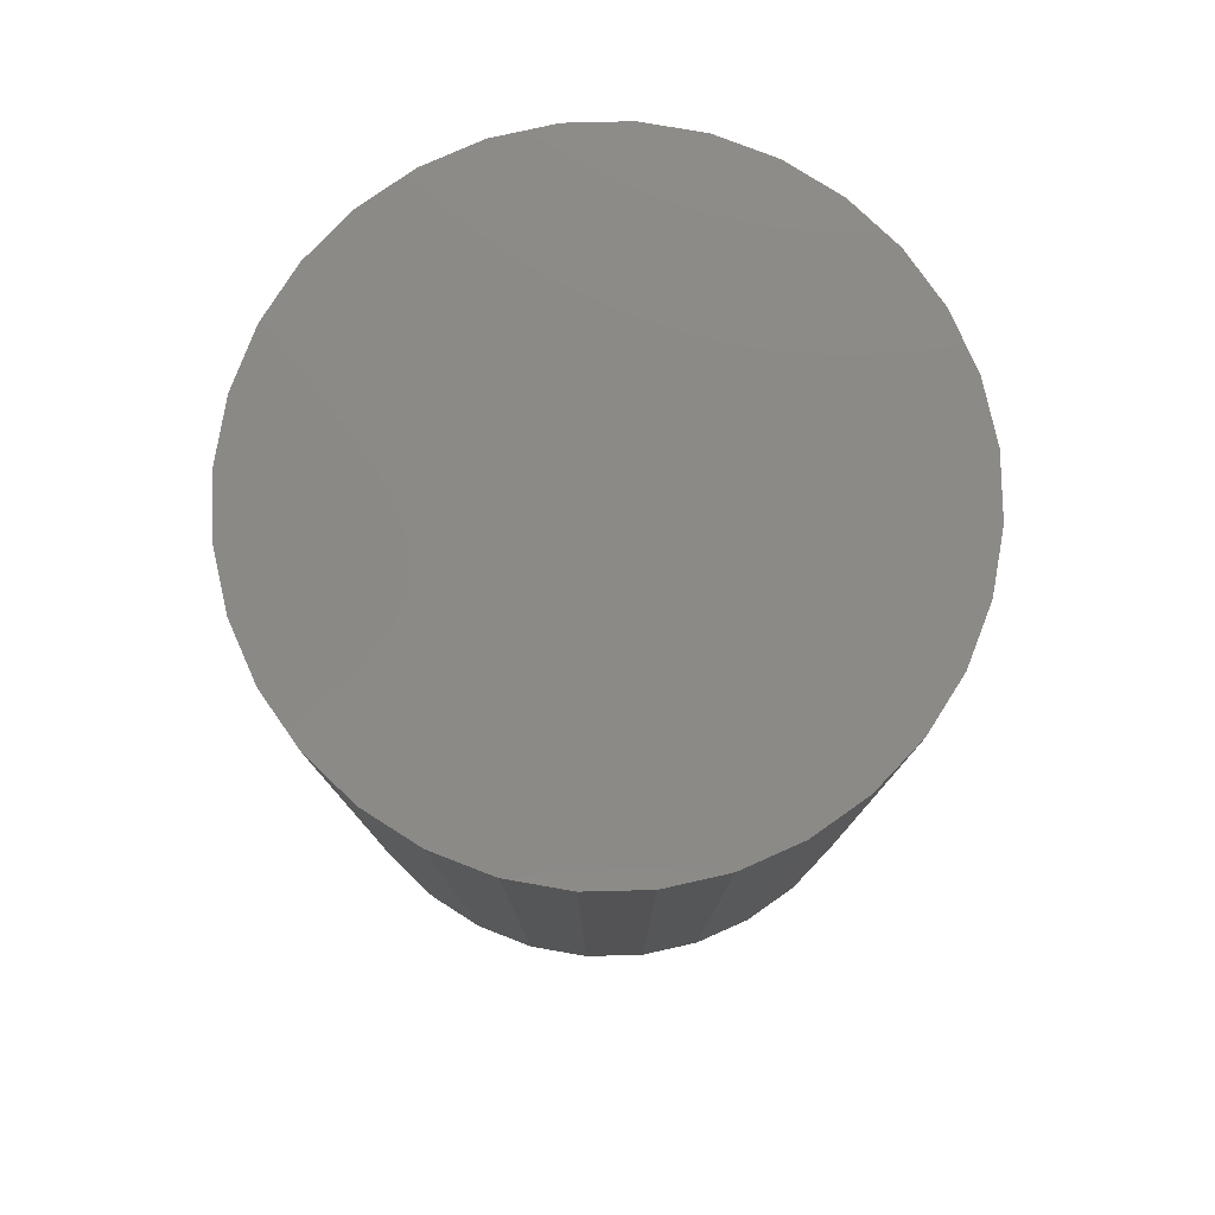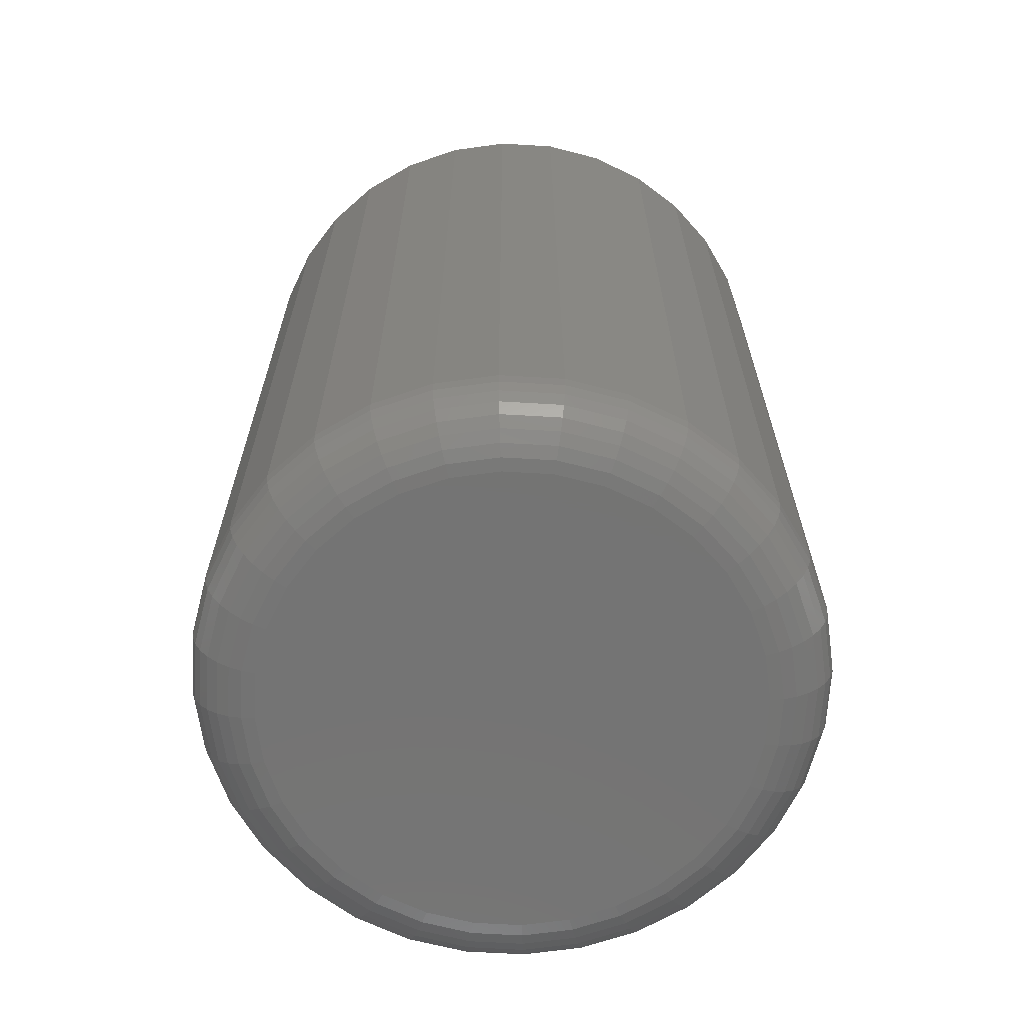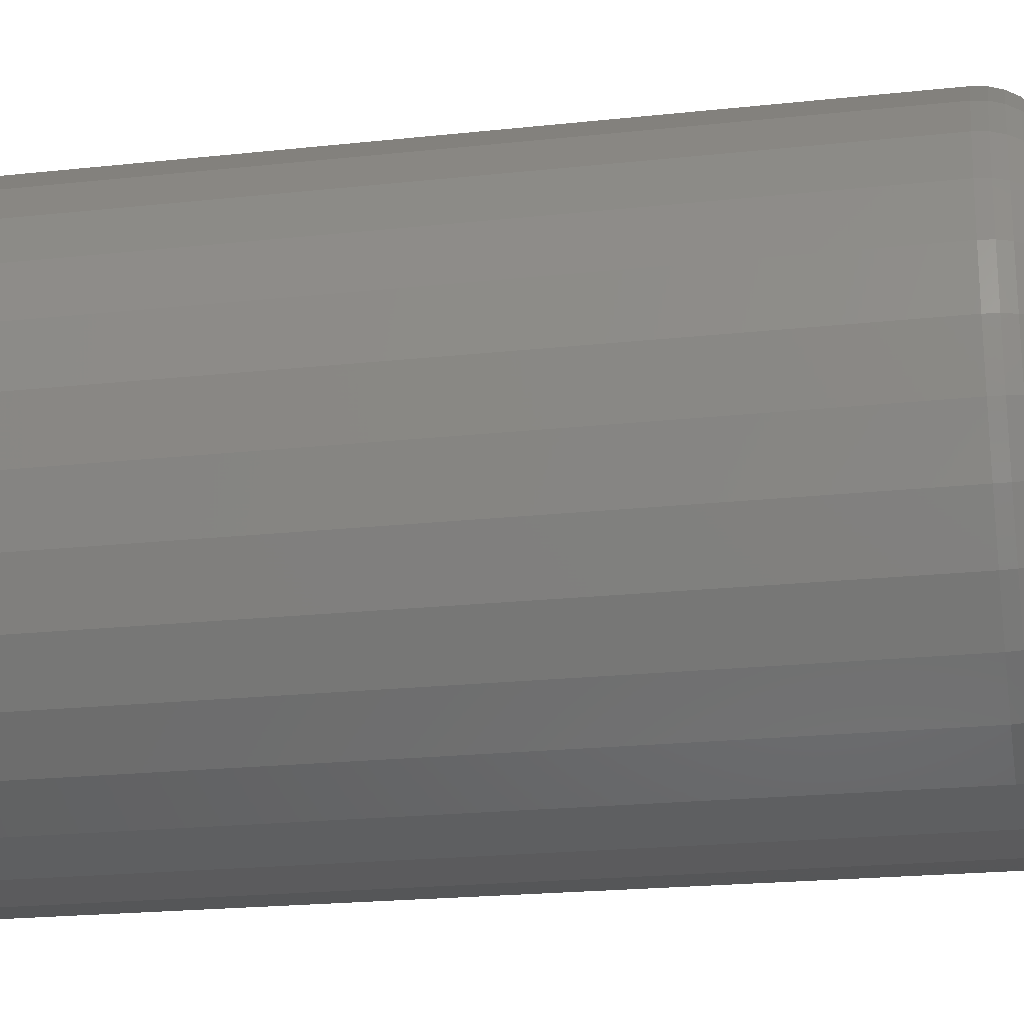
<metadata>
{"format":"stl","ext":"stl","renderer":"f3d","projection":"perspective","resolution":1024,"background":"white","views":[{"elev":79.0,"azim":150.5,"up":"+Z"},{"elev":-66.2,"azim":126.0,"up":"+Z"},{"elev":-21.5,"azim":100.8,"up":"+Y"}]}
</metadata>
<code>
# stl→obj: 320 verts, 636 faces
v 0.002632 0.1979 0
v 0.04125 0.1941 0
v -0.03599 0.1941 0
v -0.07312 0.1829 0
v 0.07838 0.1829 0
v 0.04125 -0.1941 0
v -0.03599 -0.1941 0
v 0.07838 -0.1829 0
v 0.002632 -0.1979 0
v -0.07312 -0.1829 0
v -0.1073 -0.1646 0
v 0.1126 -0.1646 0
v -0.1373 -0.14 0
v 0.1426 -0.14 0
v -0.162 -0.11 0
v 0.1672 -0.11 0
v -0.1802 -0.07575 0
v 0.1855 -0.07575 0
v -0.1915 -0.03862 0
v 0.1968 -0.03862 0
v -0.1953 -8.115e-17 0
v 0.2006 -6.597e-17 0
v -0.1915 0.03862 0
v 0.1968 0.03862 0
v -0.1802 0.07575 0
v 0.1855 0.07575 0
v -0.162 0.11 0
v 0.1672 0.11 0
v -0.1373 0.14 0
v 0.1426 0.14 0
v -0.1073 0.1646 0
v 0.1126 0.1646 0
v 0.2553 -2.863e-16 0.05469
v 0.2553 0 0.75
v 0.2504 -0.04929 0.05469
v 0.2504 -0.04929 0.75
v 0.236 -0.09668 0.05469
v 0.236 -0.09668 0.75
v 0.2127 -0.1404 0.05469
v 0.2127 -0.1404 0.75
v 0.1813 -0.1786 0.05469
v 0.1813 -0.1786 0.75
v 0.143 -0.2101 0.05469
v 0.143 -0.2101 0.75
v 0.09931 -0.2334 0.05469
v 0.09931 -0.2334 0.75
v 0.05192 -0.2478 0.05469
v 0.05192 -0.2478 0.75
v 0.002632 -0.2526 0.05469
v 0.002632 -0.2526 0.75
v -0.04665 -0.2478 0.05469
v -0.04665 -0.2478 0.75
v -0.09405 -0.2334 0.05469
v -0.09405 -0.2334 0.75
v -0.1377 -0.2101 0.05469
v -0.1377 -0.2101 0.75
v -0.176 -0.1786 0.05469
v -0.176 -0.1786 0.75
v -0.2074 -0.1404 0.05469
v -0.2074 -0.1404 0.75
v -0.2308 -0.09668 0.05469
v -0.2308 -0.09668 0.75
v -0.2451 -0.04929 0.05469
v -0.2451 -0.04929 0.75
v -0.25 3.094e-17 0.05469
v -0.25 3.094e-17 0.75
v -0.2451 0.04929 0.05469
v -0.2451 0.04929 0.75
v -0.2308 0.09668 0.05469
v -0.2308 0.09668 0.75
v -0.2074 0.1404 0.05469
v -0.2074 0.1404 0.75
v -0.176 0.1786 0.05469
v -0.176 0.1786 0.75
v -0.1377 0.2101 0.05469
v -0.1377 0.2101 0.75
v -0.09405 0.2334 0.05469
v -0.09405 0.2334 0.75
v -0.04665 0.2478 0.05469
v -0.04665 0.2478 0.75
v 0.002632 0.2526 0.05469
v 0.002632 0.2526 0.75
v 0.05192 0.2478 0.05469
v 0.05192 0.2478 0.75
v 0.09931 0.2334 0.05469
v 0.09931 0.2334 0.75
v 0.143 0.2101 0.05469
v 0.143 0.2101 0.75
v 0.1813 0.1786 0.05469
v 0.1813 0.1786 0.75
v 0.2127 0.1404 0.05469
v 0.2127 0.1404 0.75
v 0.236 0.09668 0.05469
v 0.236 0.09668 0.75
v 0.2504 0.04929 0.05469
v 0.2504 0.04929 0.75
v -0.2489 -1.249e-16 0.04402
v -0.2441 0.04908 0.04402
v -0.2458 -1.11e-16 0.03376
v -0.2411 0.04847 0.03376
v -0.2408 -1.249e-16 0.0243
v -0.2361 0.04749 0.0243
v -0.234 -1.11e-16 0.01602
v -0.2294 0.04616 0.01602
v -0.2257 -1.11e-16 0.009217
v -0.2213 0.04454 0.009217
v -0.2162 -9.714e-17 0.004163
v -0.212 0.0427 0.004163
v -0.206 -8.327e-17 0.001051
v -0.202 0.0407 0.001051
v 0.2494 0.04908 0.04402
v 0.2542 -2.637e-16 0.04402
v 0.2463 0.04847 0.03376
v 0.2511 -2.637e-16 0.03376
v 0.2414 0.04749 0.0243
v 0.246 -2.498e-16 0.0243
v 0.2347 0.04616 0.01602
v 0.2392 -2.498e-16 0.01602
v 0.2266 0.04454 0.009217
v 0.231 -2.359e-16 0.009217
v 0.2173 0.0427 0.004163
v 0.2215 -2.22e-16 0.004163
v 0.2072 0.0407 0.001051
v 0.2112 -2.082e-16 0.001051
v 0.2351 0.09628 0.04402
v 0.2322 0.09508 0.03376
v 0.2275 0.09315 0.0243
v 0.2212 0.09055 0.01602
v 0.2136 0.08738 0.009217
v 0.2048 0.08376 0.004163
v 0.1954 0.07983 0.001051
v 0.2118 0.1398 0.04402
v 0.2092 0.138 0.03376
v 0.205 0.1352 0.0243
v 0.1994 0.1315 0.01602
v 0.1925 0.1269 0.009217
v 0.1846 0.1216 0.004163
v 0.1761 0.1159 0.001051
v 0.1805 0.1779 0.04402
v 0.1783 0.1757 0.03376
v 0.1748 0.1721 0.0243
v 0.1699 0.1673 0.01602
v 0.1641 0.1615 0.009217
v 0.1574 0.1548 0.004163
v 0.1501 0.1475 0.001051
v 0.1424 0.2092 0.04402
v 0.1407 0.2066 0.03376
v 0.1379 0.2024 0.0243
v 0.1341 0.1967 0.01602
v 0.1295 0.1898 0.009217
v 0.1242 0.182 0.004163
v 0.1185 0.1735 0.001051
v 0.09891 0.2324 0.04402
v 0.09772 0.2296 0.03376
v 0.09578 0.2249 0.0243
v 0.09318 0.2186 0.01602
v 0.09001 0.2109 0.009217
v 0.08639 0.2022 0.004163
v 0.08246 0.1927 0.001051
v 0.05171 0.2467 0.04402
v 0.05111 0.2437 0.03376
v 0.05012 0.2387 0.0243
v 0.04879 0.2321 0.01602
v 0.04718 0.2239 0.009217
v 0.04533 0.2147 0.004163
v 0.04333 0.2046 0.001051
v 0.002632 0.2516 0.04402
v 0.002632 0.2485 0.03376
v 0.002632 0.2434 0.0243
v 0.002632 0.2366 0.01602
v 0.002632 0.2283 0.009217
v 0.002632 0.2189 0.004163
v 0.002632 0.2086 0.001051
v -0.04645 0.2467 0.04402
v -0.04584 0.2437 0.03376
v -0.04486 0.2387 0.0243
v -0.04353 0.2321 0.01602
v -0.04191 0.2239 0.009217
v -0.04007 0.2147 0.004163
v -0.03807 0.2046 0.001051
v -0.09364 0.2324 0.04402
v -0.09245 0.2296 0.03376
v -0.09052 0.2249 0.0243
v -0.08792 0.2186 0.01602
v -0.08475 0.2109 0.009217
v -0.08113 0.2022 0.004163
v -0.0772 0.1927 0.001051
v -0.1371 0.2092 0.04402
v -0.1354 0.2066 0.03376
v -0.1326 0.2024 0.0243
v -0.1288 0.1967 0.01602
v -0.1242 0.1898 0.009217
v -0.119 0.182 0.004163
v -0.1133 0.1735 0.001051
v -0.1753 0.1779 0.04402
v -0.1731 0.1757 0.03376
v -0.1695 0.1721 0.0243
v -0.1647 0.1673 0.01602
v -0.1588 0.1615 0.009217
v -0.1521 0.1548 0.004163
v -0.1449 0.1475 0.001051
v -0.2066 0.1398 0.04402
v -0.204 0.138 0.03376
v -0.1998 0.1352 0.0243
v -0.1941 0.1315 0.01602
v -0.1872 0.1269 0.009217
v -0.1794 0.1216 0.004163
v -0.1708 0.1159 0.001051
v -0.2298 0.09628 0.04402
v -0.2269 0.09508 0.03376
v -0.2223 0.09315 0.0243
v -0.216 0.09055 0.01602
v -0.2083 0.08738 0.009217
v -0.1996 0.08376 0.004163
v -0.1901 0.07983 0.001051
v 0.2494 -0.04908 0.04402
v 0.2463 -0.04847 0.03376
v 0.2414 -0.04749 0.0243
v 0.2347 -0.04616 0.01602
v 0.2266 -0.04454 0.009217
v 0.2173 -0.0427 0.004163
v 0.2072 -0.0407 0.001051
v -0.2441 -0.04908 0.04402
v -0.2411 -0.04847 0.03376
v -0.2361 -0.04749 0.0243
v -0.2294 -0.04616 0.01602
v -0.2213 -0.04454 0.009217
v -0.212 -0.0427 0.004163
v -0.202 -0.0407 0.001051
v -0.2298 -0.09628 0.04402
v -0.2269 -0.09508 0.03376
v -0.2223 -0.09315 0.0243
v -0.216 -0.09055 0.01602
v -0.2083 -0.08738 0.009217
v -0.1996 -0.08376 0.004163
v -0.1901 -0.07983 0.001051
v -0.2066 -0.1398 0.04402
v -0.204 -0.138 0.03376
v -0.1998 -0.1352 0.0243
v -0.1941 -0.1315 0.01602
v -0.1872 -0.1269 0.009217
v -0.1794 -0.1216 0.004163
v -0.1708 -0.1159 0.001051
v -0.1753 -0.1779 0.04402
v -0.1731 -0.1757 0.03376
v -0.1695 -0.1721 0.0243
v -0.1647 -0.1673 0.01602
v -0.1588 -0.1615 0.009217
v -0.1521 -0.1548 0.004163
v -0.1449 -0.1475 0.001051
v -0.1371 -0.2092 0.04402
v -0.1354 -0.2066 0.03376
v -0.1326 -0.2024 0.0243
v -0.1288 -0.1967 0.01602
v -0.1242 -0.1898 0.009217
v -0.119 -0.182 0.004163
v -0.1133 -0.1735 0.001051
v -0.09364 -0.2324 0.04402
v -0.09245 -0.2296 0.03376
v -0.09052 -0.2249 0.0243
v -0.08792 -0.2186 0.01602
v -0.08475 -0.2109 0.009217
v -0.08113 -0.2022 0.004163
v -0.0772 -0.1927 0.001051
v -0.04645 -0.2467 0.04402
v -0.04584 -0.2437 0.03376
v -0.04486 -0.2387 0.0243
v -0.04353 -0.2321 0.01602
v -0.04191 -0.2239 0.009217
v -0.04007 -0.2147 0.004163
v -0.03807 -0.2046 0.001051
v 0.002632 -0.2516 0.04402
v 0.002632 -0.2485 0.03376
v 0.002632 -0.2434 0.0243
v 0.002632 -0.2366 0.01602
v 0.002632 -0.2283 0.009217
v 0.002632 -0.2189 0.004163
v 0.002632 -0.2086 0.001051
v 0.05171 -0.2467 0.04402
v 0.05111 -0.2437 0.03376
v 0.05012 -0.2387 0.0243
v 0.04879 -0.2321 0.01602
v 0.04718 -0.2239 0.009217
v 0.04533 -0.2147 0.004163
v 0.04333 -0.2046 0.001051
v 0.09891 -0.2324 0.04402
v 0.09772 -0.2296 0.03376
v 0.09578 -0.2249 0.0243
v 0.09318 -0.2186 0.01602
v 0.09001 -0.2109 0.009217
v 0.08639 -0.2022 0.004163
v 0.08246 -0.1927 0.001051
v 0.1424 -0.2092 0.04402
v 0.1407 -0.2066 0.03376
v 0.1379 -0.2024 0.0243
v 0.1341 -0.1967 0.01602
v 0.1295 -0.1898 0.009217
v 0.1242 -0.182 0.004163
v 0.1185 -0.1735 0.001051
v 0.1805 -0.1779 0.04402
v 0.1783 -0.1757 0.03376
v 0.1748 -0.1721 0.0243
v 0.1699 -0.1673 0.01602
v 0.1641 -0.1615 0.009217
v 0.1574 -0.1548 0.004163
v 0.1501 -0.1475 0.001051
v 0.2118 -0.1398 0.04402
v 0.2092 -0.138 0.03376
v 0.205 -0.1352 0.0243
v 0.1994 -0.1315 0.01602
v 0.1925 -0.1269 0.009217
v 0.1846 -0.1216 0.004163
v 0.1761 -0.1159 0.001051
v 0.2351 -0.09628 0.04402
v 0.2322 -0.09508 0.03376
v 0.2275 -0.09315 0.0243
v 0.2212 -0.09055 0.01602
v 0.2136 -0.08738 0.009217
v 0.2048 -0.08376 0.004163
v 0.1954 -0.07983 0.001051
f 1 2 3
f 4 3 2
f 5 4 2
f 6 7 8
f 9 7 6
f 7 10 8
f 8 10 11
f 8 11 12
f 12 11 13
f 12 13 14
f 14 13 15
f 14 15 16
f 16 15 17
f 16 17 18
f 18 17 19
f 18 19 20
f 20 19 21
f 20 21 22
f 22 21 23
f 22 23 24
f 24 23 25
f 24 25 26
f 26 25 27
f 26 27 28
f 28 27 29
f 28 29 30
f 30 29 31
f 30 31 32
f 32 31 4
f 32 4 5
f 33 34 35
f 35 34 36
f 35 36 37
f 37 36 38
f 37 38 39
f 39 38 40
f 39 40 41
f 41 40 42
f 41 42 43
f 43 42 44
f 43 44 45
f 45 44 46
f 45 46 47
f 47 46 48
f 47 48 49
f 49 48 50
f 49 50 51
f 51 50 52
f 51 52 53
f 53 52 54
f 53 54 55
f 55 54 56
f 55 56 57
f 57 56 58
f 57 58 59
f 59 58 60
f 59 60 61
f 61 60 62
f 61 62 63
f 63 62 64
f 63 64 65
f 65 64 66
f 65 66 67
f 67 66 68
f 67 68 69
f 69 68 70
f 69 70 71
f 71 70 72
f 71 72 73
f 73 72 74
f 73 74 75
f 75 74 76
f 75 76 77
f 77 76 78
f 77 78 79
f 79 78 80
f 79 80 81
f 81 80 82
f 81 82 83
f 83 82 84
f 83 84 85
f 85 84 86
f 85 86 87
f 87 86 88
f 87 88 89
f 89 88 90
f 89 90 91
f 91 90 92
f 91 92 93
f 93 92 94
f 93 94 95
f 95 94 96
f 95 96 33
f 33 96 34
f 65 67 97
f 97 67 98
f 97 98 99
f 99 98 100
f 99 100 101
f 101 100 102
f 101 102 103
f 103 102 104
f 103 104 105
f 105 104 106
f 105 106 107
f 107 106 108
f 107 108 109
f 109 108 110
f 109 110 21
f 21 110 23
f 95 33 111
f 111 33 112
f 111 112 113
f 113 112 114
f 113 114 115
f 115 114 116
f 115 116 117
f 117 116 118
f 117 118 119
f 119 118 120
f 119 120 121
f 121 120 122
f 121 122 123
f 123 122 124
f 123 124 24
f 24 124 22
f 93 95 125
f 125 95 111
f 125 111 126
f 126 111 113
f 126 113 127
f 127 113 115
f 127 115 128
f 128 115 117
f 128 117 129
f 129 117 119
f 129 119 130
f 130 119 121
f 130 121 131
f 131 121 123
f 131 123 26
f 26 123 24
f 91 93 132
f 132 93 125
f 132 125 133
f 133 125 126
f 133 126 134
f 134 126 127
f 134 127 135
f 135 127 128
f 135 128 136
f 136 128 129
f 136 129 137
f 137 129 130
f 137 130 138
f 138 130 131
f 138 131 28
f 28 131 26
f 89 91 139
f 139 91 132
f 139 132 140
f 140 132 133
f 140 133 141
f 141 133 134
f 141 134 142
f 142 134 135
f 142 135 143
f 143 135 136
f 143 136 144
f 144 136 137
f 144 137 145
f 145 137 138
f 145 138 30
f 30 138 28
f 87 89 146
f 146 89 139
f 146 139 147
f 147 139 140
f 147 140 148
f 148 140 141
f 148 141 149
f 149 141 142
f 149 142 150
f 150 142 143
f 150 143 151
f 151 143 144
f 151 144 152
f 152 144 145
f 152 145 32
f 32 145 30
f 85 87 153
f 153 87 146
f 153 146 154
f 154 146 147
f 154 147 155
f 155 147 148
f 155 148 156
f 156 148 149
f 156 149 157
f 157 149 150
f 157 150 158
f 158 150 151
f 158 151 159
f 159 151 152
f 159 152 5
f 5 152 32
f 83 85 160
f 160 85 153
f 160 153 161
f 161 153 154
f 161 154 162
f 162 154 155
f 162 155 163
f 163 155 156
f 163 156 164
f 164 156 157
f 164 157 165
f 165 157 158
f 165 158 166
f 166 158 159
f 166 159 2
f 2 159 5
f 81 83 167
f 167 83 160
f 167 160 168
f 168 160 161
f 168 161 169
f 169 161 162
f 169 162 170
f 170 162 163
f 170 163 171
f 171 163 164
f 171 164 172
f 172 164 165
f 172 165 173
f 173 165 166
f 173 166 1
f 1 166 2
f 79 81 174
f 174 81 167
f 174 167 175
f 175 167 168
f 175 168 176
f 176 168 169
f 176 169 177
f 177 169 170
f 177 170 178
f 178 170 171
f 178 171 179
f 179 171 172
f 179 172 180
f 180 172 173
f 180 173 3
f 3 173 1
f 77 79 181
f 181 79 174
f 181 174 182
f 182 174 175
f 182 175 183
f 183 175 176
f 183 176 184
f 184 176 177
f 184 177 185
f 185 177 178
f 185 178 186
f 186 178 179
f 186 179 187
f 187 179 180
f 187 180 4
f 4 180 3
f 75 77 188
f 188 77 181
f 188 181 189
f 189 181 182
f 189 182 190
f 190 182 183
f 190 183 191
f 191 183 184
f 191 184 192
f 192 184 185
f 192 185 193
f 193 185 186
f 193 186 194
f 194 186 187
f 194 187 31
f 31 187 4
f 73 75 195
f 195 75 188
f 195 188 196
f 196 188 189
f 196 189 197
f 197 189 190
f 197 190 198
f 198 190 191
f 198 191 199
f 199 191 192
f 199 192 200
f 200 192 193
f 200 193 201
f 201 193 194
f 201 194 29
f 29 194 31
f 71 73 202
f 202 73 195
f 202 195 203
f 203 195 196
f 203 196 204
f 204 196 197
f 204 197 205
f 205 197 198
f 205 198 206
f 206 198 199
f 206 199 207
f 207 199 200
f 207 200 208
f 208 200 201
f 208 201 27
f 27 201 29
f 69 71 209
f 209 71 202
f 209 202 210
f 210 202 203
f 210 203 211
f 211 203 204
f 211 204 212
f 212 204 205
f 212 205 213
f 213 205 206
f 213 206 214
f 214 206 207
f 214 207 215
f 215 207 208
f 215 208 25
f 25 208 27
f 67 69 98
f 98 69 209
f 98 209 100
f 100 209 210
f 100 210 102
f 102 210 211
f 102 211 104
f 104 211 212
f 104 212 106
f 106 212 213
f 106 213 108
f 108 213 214
f 108 214 110
f 110 214 215
f 110 215 23
f 23 215 25
f 33 35 112
f 112 35 216
f 112 216 114
f 114 216 217
f 114 217 116
f 116 217 218
f 116 218 118
f 118 218 219
f 118 219 120
f 120 219 220
f 120 220 122
f 122 220 221
f 122 221 124
f 124 221 222
f 124 222 22
f 22 222 20
f 63 65 223
f 223 65 97
f 223 97 224
f 224 97 99
f 224 99 225
f 225 99 101
f 225 101 226
f 226 101 103
f 226 103 227
f 227 103 105
f 227 105 228
f 228 105 107
f 228 107 229
f 229 107 109
f 229 109 19
f 19 109 21
f 61 63 230
f 230 63 223
f 230 223 231
f 231 223 224
f 231 224 232
f 232 224 225
f 232 225 233
f 233 225 226
f 233 226 234
f 234 226 227
f 234 227 235
f 235 227 228
f 235 228 236
f 236 228 229
f 236 229 17
f 17 229 19
f 59 61 237
f 237 61 230
f 237 230 238
f 238 230 231
f 238 231 239
f 239 231 232
f 239 232 240
f 240 232 233
f 240 233 241
f 241 233 234
f 241 234 242
f 242 234 235
f 242 235 243
f 243 235 236
f 243 236 15
f 15 236 17
f 57 59 244
f 244 59 237
f 244 237 245
f 245 237 238
f 245 238 246
f 246 238 239
f 246 239 247
f 247 239 240
f 247 240 248
f 248 240 241
f 248 241 249
f 249 241 242
f 249 242 250
f 250 242 243
f 250 243 13
f 13 243 15
f 55 57 251
f 251 57 244
f 251 244 252
f 252 244 245
f 252 245 253
f 253 245 246
f 253 246 254
f 254 246 247
f 254 247 255
f 255 247 248
f 255 248 256
f 256 248 249
f 256 249 257
f 257 249 250
f 257 250 11
f 11 250 13
f 53 55 258
f 258 55 251
f 258 251 259
f 259 251 252
f 259 252 260
f 260 252 253
f 260 253 261
f 261 253 254
f 261 254 262
f 262 254 255
f 262 255 263
f 263 255 256
f 263 256 264
f 264 256 257
f 264 257 10
f 10 257 11
f 51 53 265
f 265 53 258
f 265 258 266
f 266 258 259
f 266 259 267
f 267 259 260
f 267 260 268
f 268 260 261
f 268 261 269
f 269 261 262
f 269 262 270
f 270 262 263
f 270 263 271
f 271 263 264
f 271 264 7
f 7 264 10
f 49 51 272
f 272 51 265
f 272 265 273
f 273 265 266
f 273 266 274
f 274 266 267
f 274 267 275
f 275 267 268
f 275 268 276
f 276 268 269
f 276 269 277
f 277 269 270
f 277 270 278
f 278 270 271
f 278 271 9
f 9 271 7
f 47 49 279
f 279 49 272
f 279 272 280
f 280 272 273
f 280 273 281
f 281 273 274
f 281 274 282
f 282 274 275
f 282 275 283
f 283 275 276
f 283 276 284
f 284 276 277
f 284 277 285
f 285 277 278
f 285 278 6
f 6 278 9
f 45 47 286
f 286 47 279
f 286 279 287
f 287 279 280
f 287 280 288
f 288 280 281
f 288 281 289
f 289 281 282
f 289 282 290
f 290 282 283
f 290 283 291
f 291 283 284
f 291 284 292
f 292 284 285
f 292 285 8
f 8 285 6
f 43 45 293
f 293 45 286
f 293 286 294
f 294 286 287
f 294 287 295
f 295 287 288
f 295 288 296
f 296 288 289
f 296 289 297
f 297 289 290
f 297 290 298
f 298 290 291
f 298 291 299
f 299 291 292
f 299 292 12
f 12 292 8
f 41 43 300
f 300 43 293
f 300 293 301
f 301 293 294
f 301 294 302
f 302 294 295
f 302 295 303
f 303 295 296
f 303 296 304
f 304 296 297
f 304 297 305
f 305 297 298
f 305 298 306
f 306 298 299
f 306 299 14
f 14 299 12
f 39 41 307
f 307 41 300
f 307 300 308
f 308 300 301
f 308 301 309
f 309 301 302
f 309 302 310
f 310 302 303
f 310 303 311
f 311 303 304
f 311 304 312
f 312 304 305
f 312 305 313
f 313 305 306
f 313 306 16
f 16 306 14
f 37 39 314
f 314 39 307
f 314 307 315
f 315 307 308
f 315 308 316
f 316 308 309
f 316 309 317
f 317 309 310
f 317 310 318
f 318 310 311
f 318 311 319
f 319 311 312
f 319 312 320
f 320 312 313
f 320 313 18
f 18 313 16
f 35 37 216
f 216 37 314
f 216 314 217
f 217 314 315
f 217 315 218
f 218 315 316
f 218 316 219
f 219 316 317
f 219 317 220
f 220 317 318
f 220 318 221
f 221 318 319
f 221 319 222
f 222 319 320
f 222 320 20
f 20 320 18
f 80 84 82
f 84 80 78
f 84 78 86
f 46 52 48
f 48 52 50
f 86 78 88
f 88 78 76
f 88 76 90
f 90 76 74
f 90 74 92
f 92 74 72
f 92 72 94
f 94 72 70
f 94 70 96
f 96 70 68
f 96 68 34
f 34 68 66
f 34 66 36
f 36 66 64
f 36 64 38
f 38 64 62
f 38 62 40
f 40 62 60
f 40 60 42
f 42 60 58
f 42 58 44
f 44 58 56
f 44 56 46
f 46 56 54
f 46 54 52

</code>
